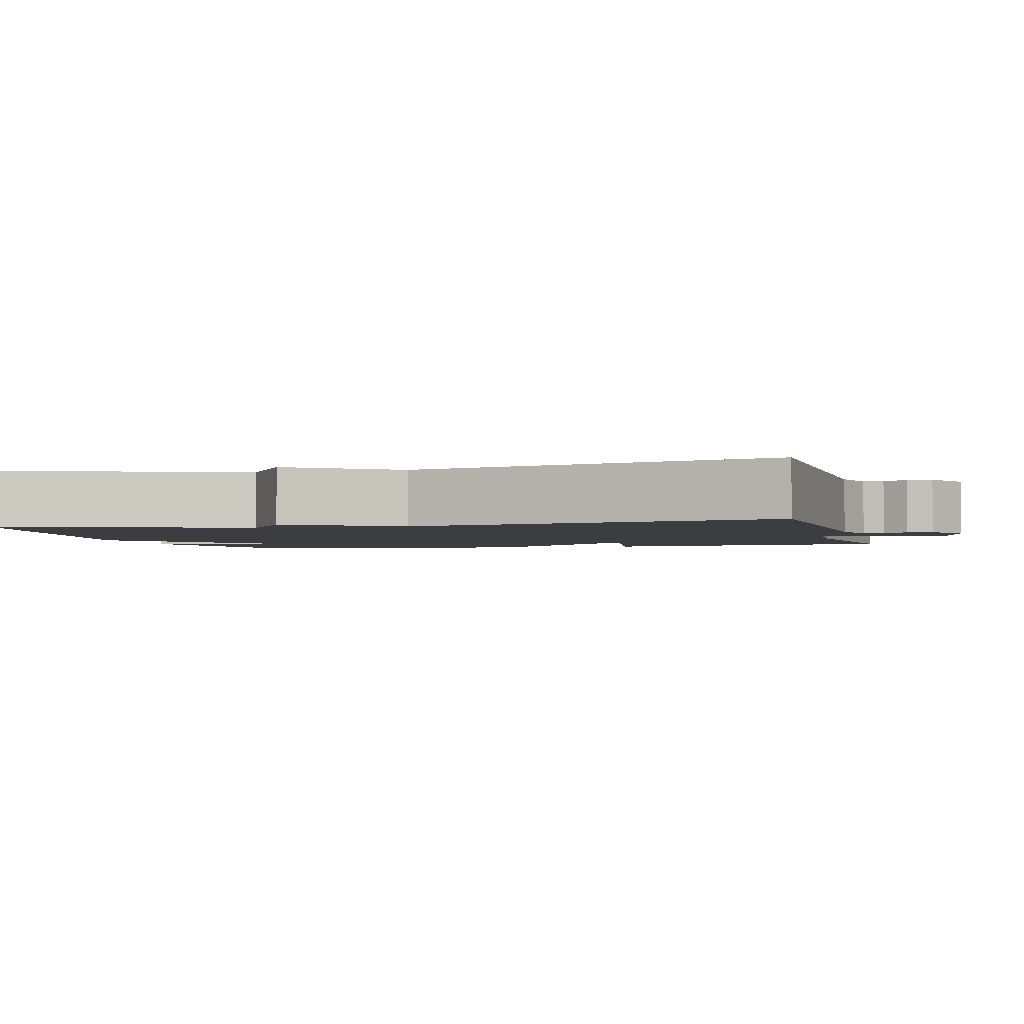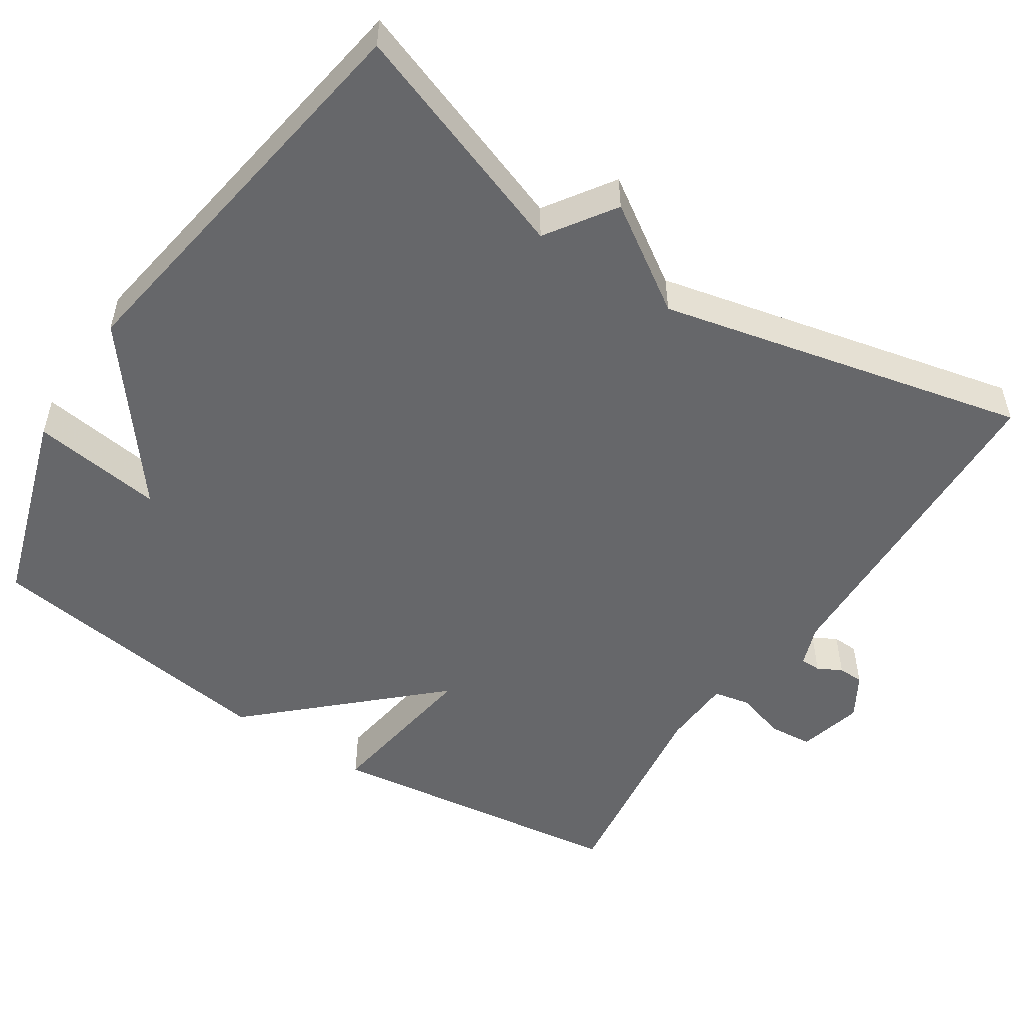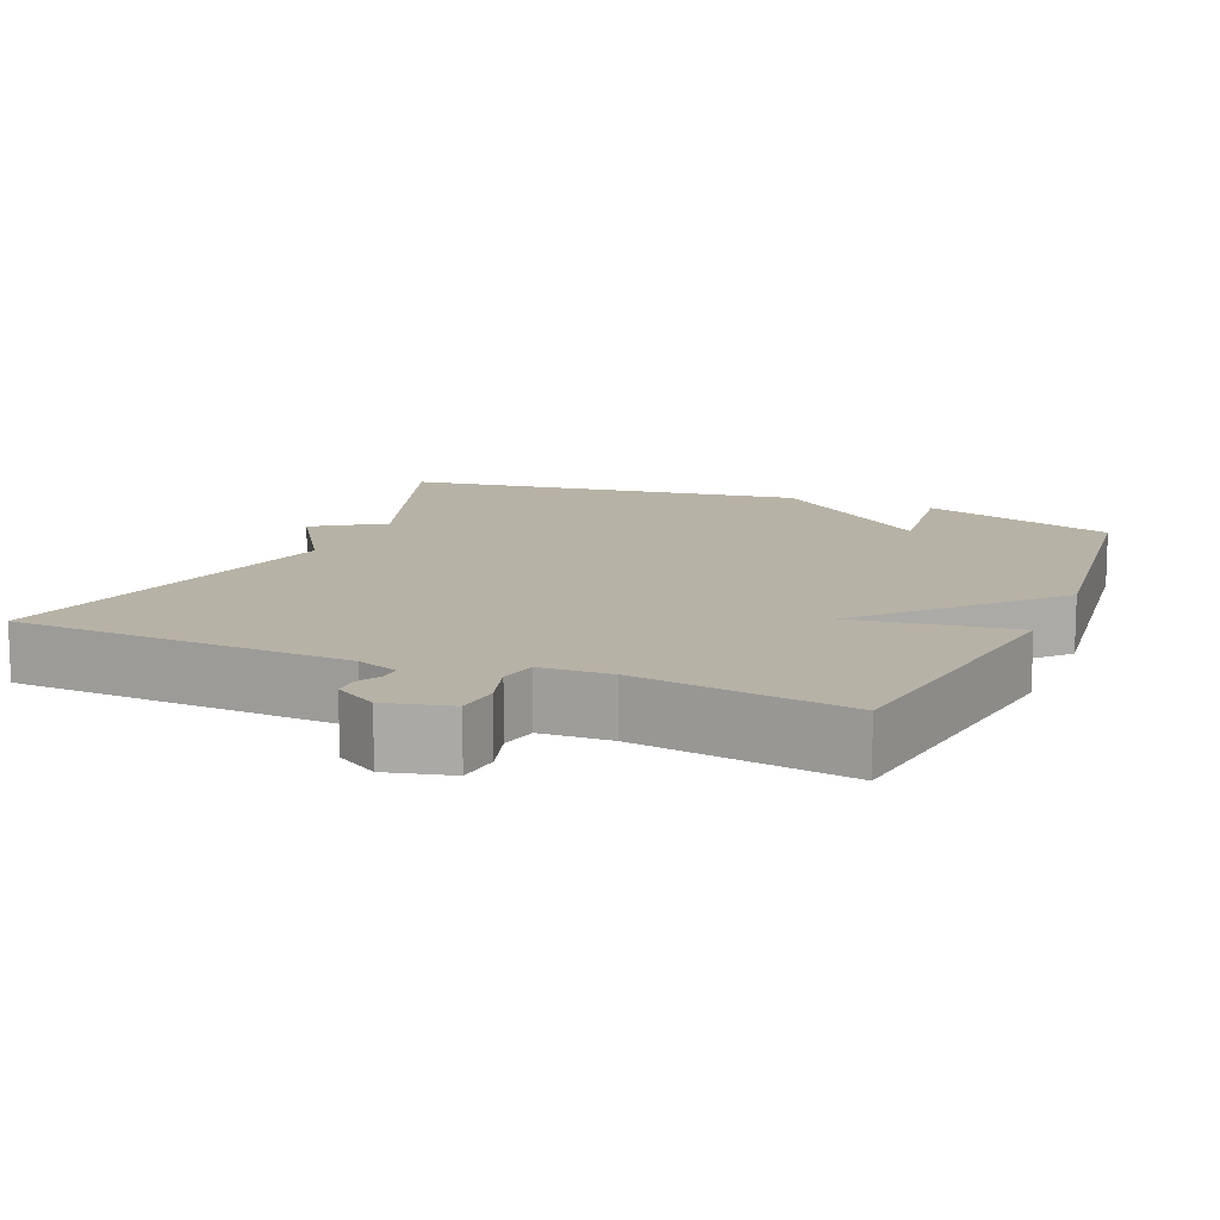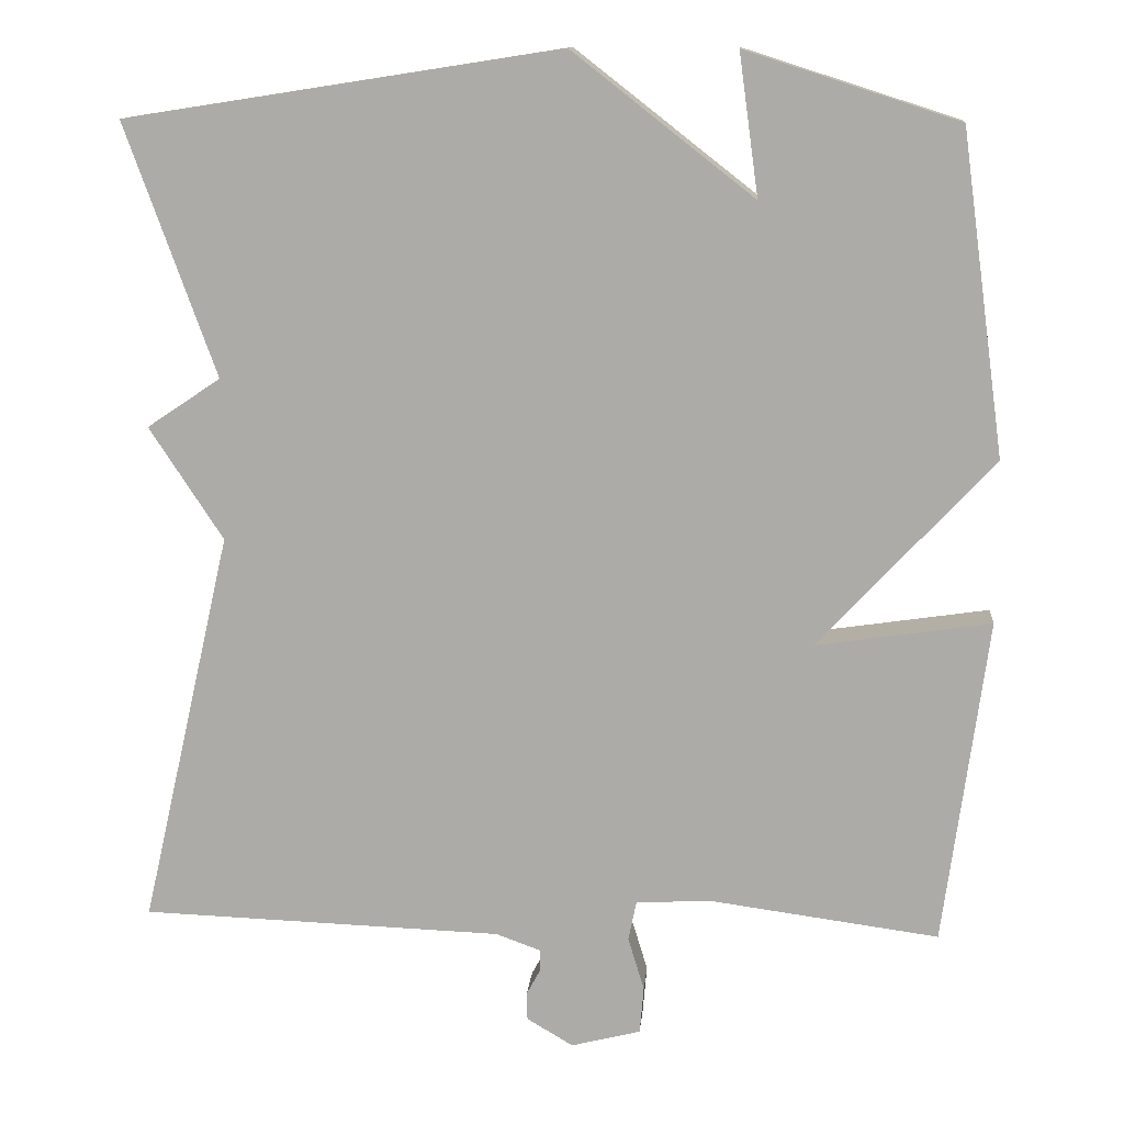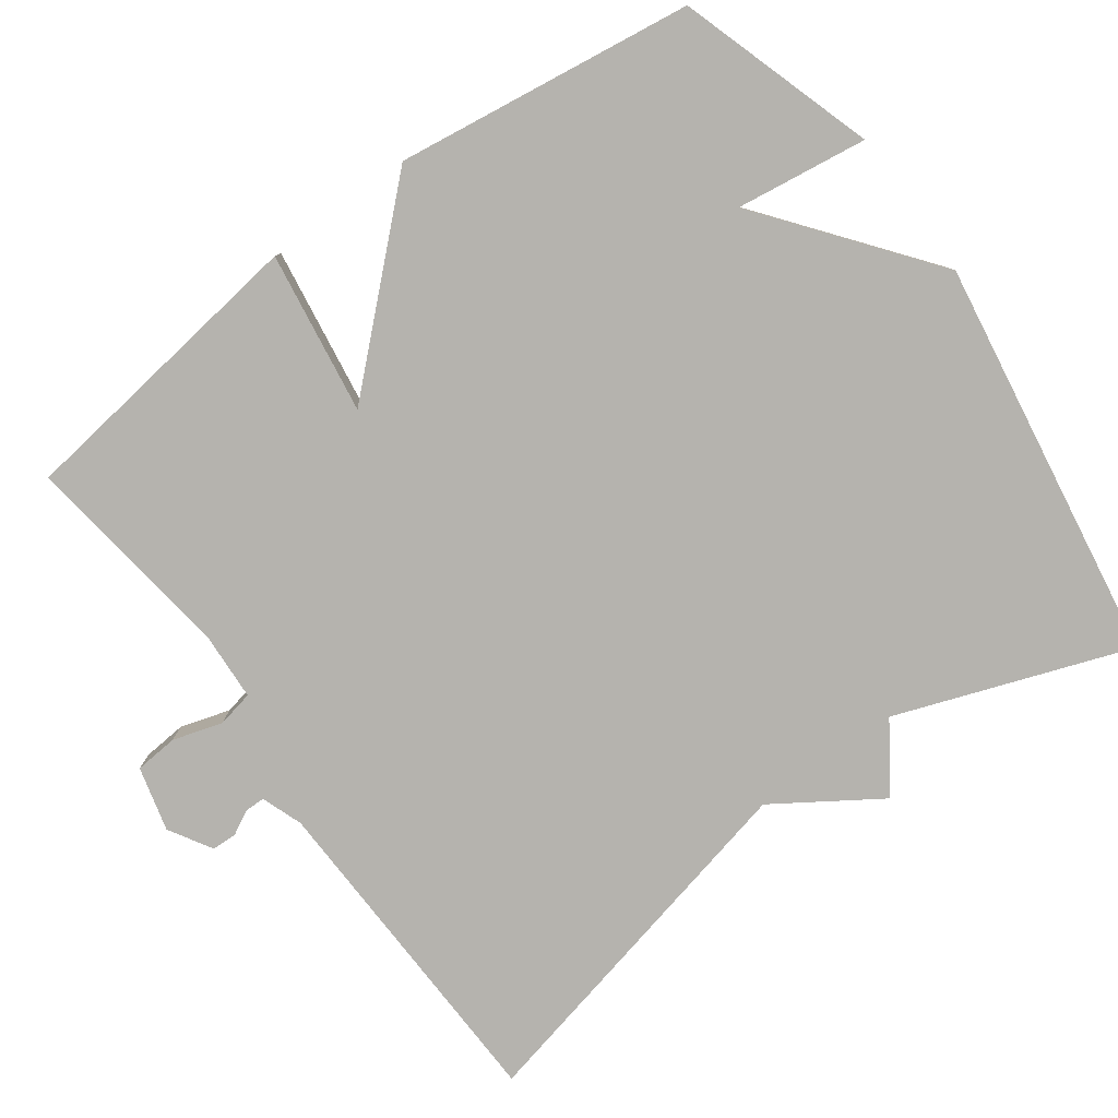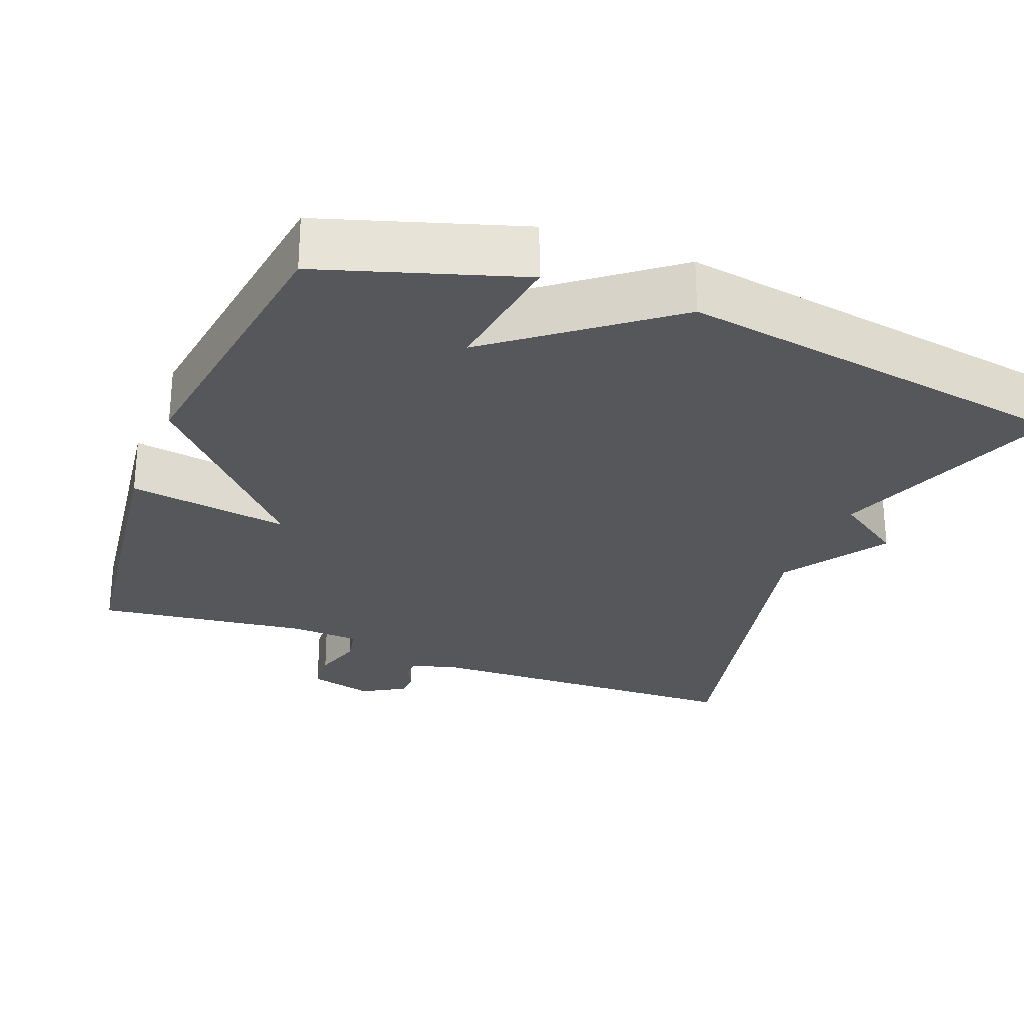
<metadata>
{"format":"obj","ext":"obj","renderer":"f3d","projection":"perspective","resolution":1024,"background":"white","views":[{"elev":-2.5,"azim":104.2,"up":"+Y"},{"elev":-52.2,"azim":56.8,"up":"+Y"},{"elev":12.4,"azim":-156.8,"up":"+Y"},{"elev":12.6,"azim":-174.9,"up":"+Z"},{"elev":-79.9,"azim":-54.0,"up":"+Y"},{"elev":-27.2,"azim":-21.4,"up":"+Y"}]}
</metadata>
<code>
v 0.5 0.07 0.5
v 0.388 0.07 0.189
v 0.479 0.07 0.128
v 0.388 0.07 -0.011
v 0.5 0.07 -0.5
v 0.053 0.07 -0.515
v -0.002 0.07 -0.535
v -0.002 0.07 -0.562
v 0.015 0.07 -0.594
v 0.014 0.07 -0.628
v -0.043 0.07 -0.662
v -0.129 0.07 -0.64
v -0.134 0.07 -0.582
v -0.114 0.07 -0.516
v -0.124 0.07 -0.467
v -0.217 0.07 -0.462
v -0.5 0.07 -0.5
v -0.554 0.07 -0.097
v -0.338 0.07 -0.129
v -0.554 0.07 0.103
v -0.5 0.07 0.5
v -0.237 0.07 0.584
v -0.261 0.07 0.409
v -0.037 0.07 0.584
v 0.5 0 0.5
v 0.388 0 0.189
v 0.479 0 0.128
v 0.388 0 -0.011
v 0.5 0 -0.5
v 0.053 0 -0.515
v -0.002 0 -0.535
v -0.002 0 -0.562
v 0.015 0 -0.594
v 0.014 0 -0.628
v -0.043 0 -0.662
v -0.129 0 -0.64
v -0.134 0 -0.582
v -0.114 0 -0.516
v -0.124 0 -0.467
v -0.217 0 -0.462
v -0.5 0 -0.5
v -0.554 0 -0.097
v -0.338 0 -0.129
v -0.554 0 0.103
v -0.5 0 0.5
v -0.237 0 0.584
v -0.261 0 0.409
v -0.037 0 0.584
f 23 24 1 2
f 21 22 23
f 20 21 23
f 19 20 23
f 2 3 4
f 23 2 4
f 19 23 4
f 16 17 18 19
f 19 4 5
f 16 19 5
f 15 16 5
f 14 15 5 6
f 12 13 14
f 11 12 14
f 10 11 14
f 9 10 14
f 8 9 14
f 7 8 14
f 6 7 14
f 26 25 48 47
f 47 46 45
f 47 45 44
f 47 44 43
f 28 27 26
f 28 26 47
f 28 47 43
f 43 42 41 40
f 29 28 43
f 29 43 40
f 29 40 39
f 30 29 39 38
f 38 37 36
f 38 36 35
f 38 35 34
f 38 34 33
f 38 33 32
f 38 32 31
f 38 31 30
f 1 25 26 2
f 2 26 27 3
f 3 27 28 4
f 4 28 29 5
f 5 29 30 6
f 6 30 31 7
f 7 31 32 8
f 8 32 33 9
f 9 33 34 10
f 10 34 35 11
f 11 35 36 12
f 12 36 37 13
f 13 37 38 14
f 14 38 39 15
f 15 39 40 16
f 16 40 41 17
f 17 41 42 18
f 18 42 43 19
f 19 43 44 20
f 20 44 45 21
f 21 45 46 22
f 22 46 47 23
f 23 47 48 24
f 24 48 25 1

</code>
